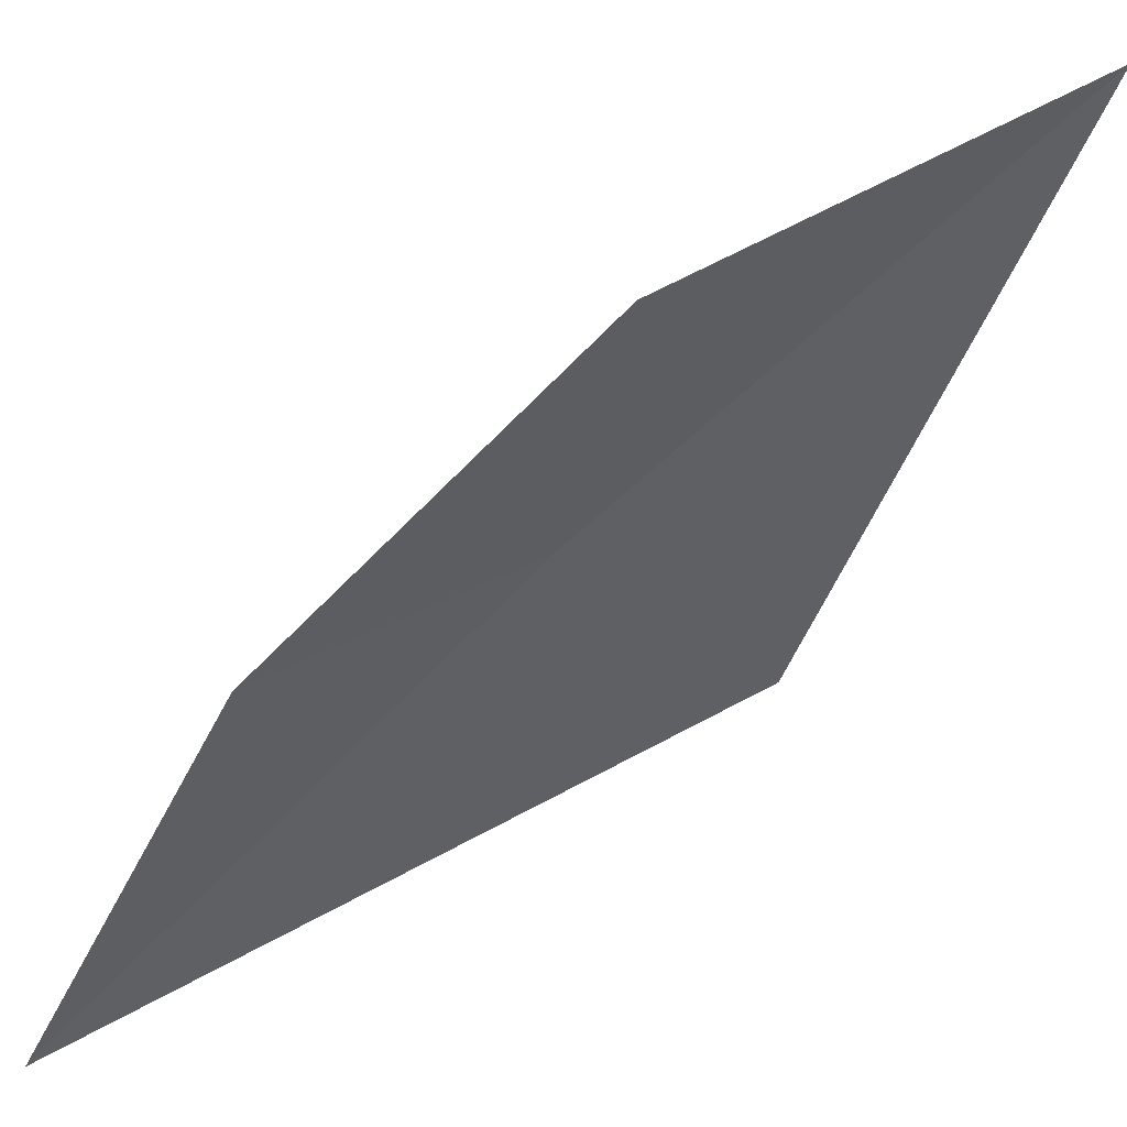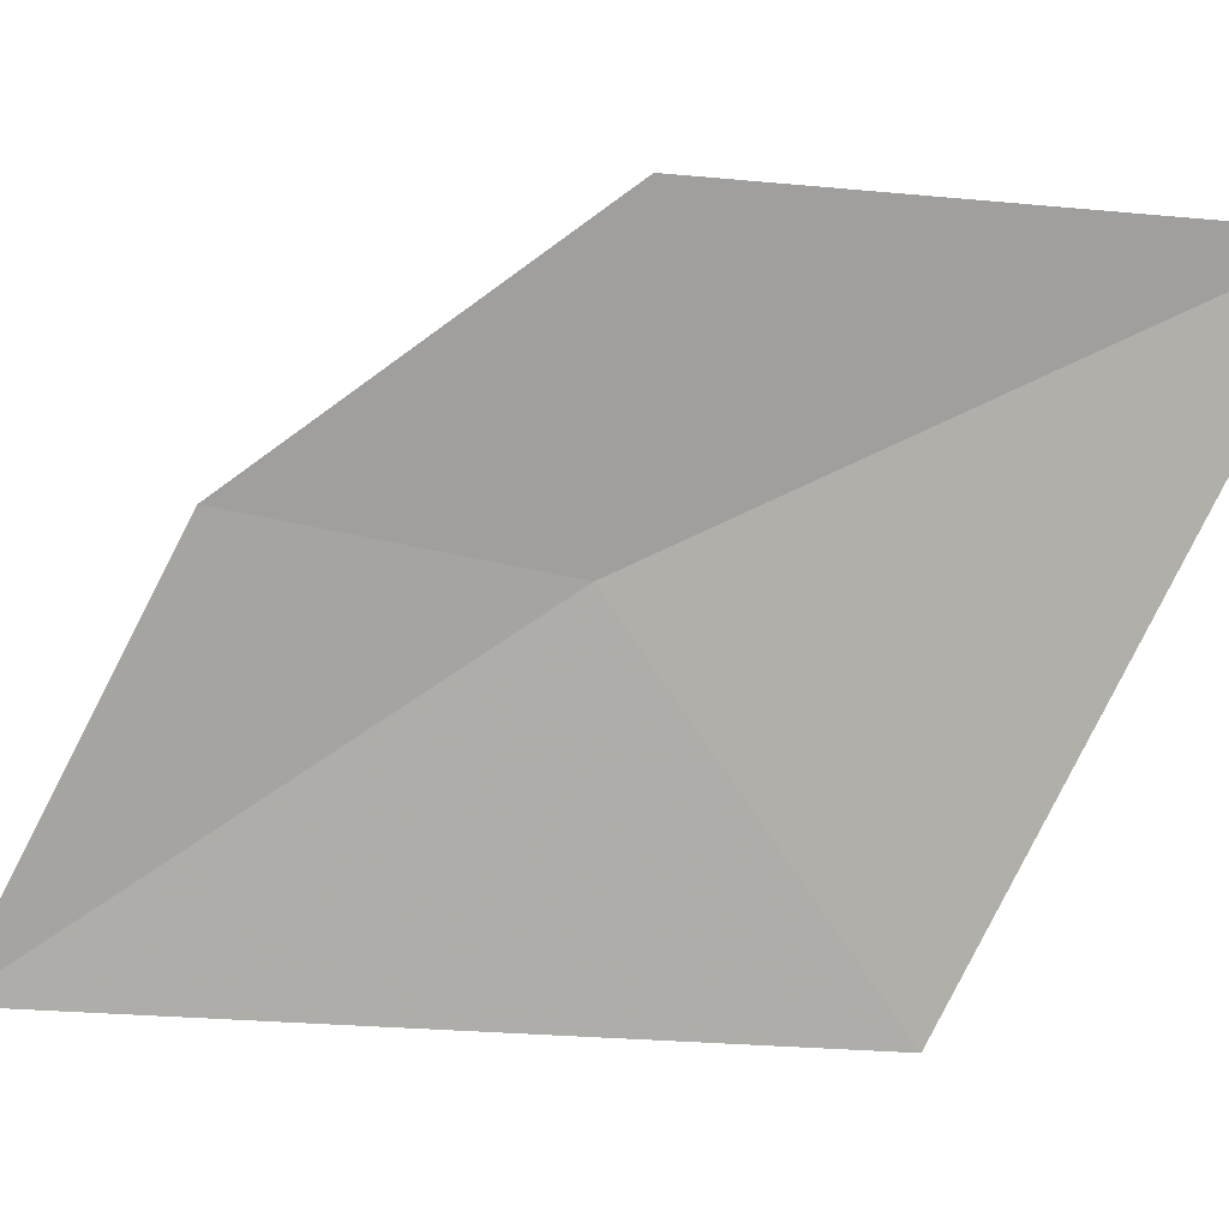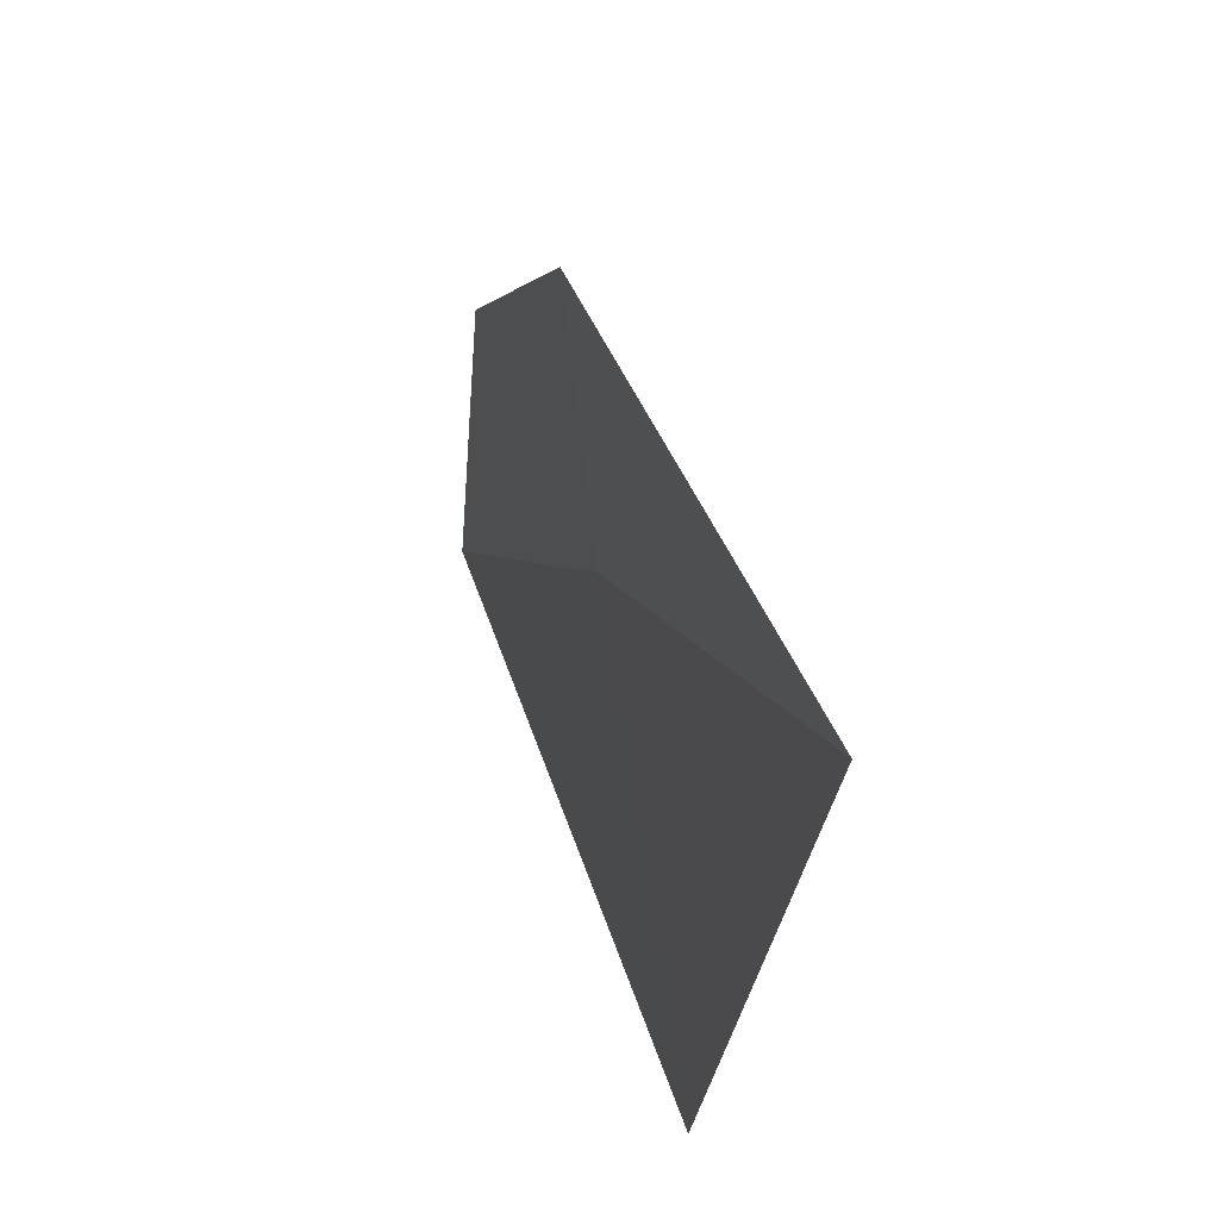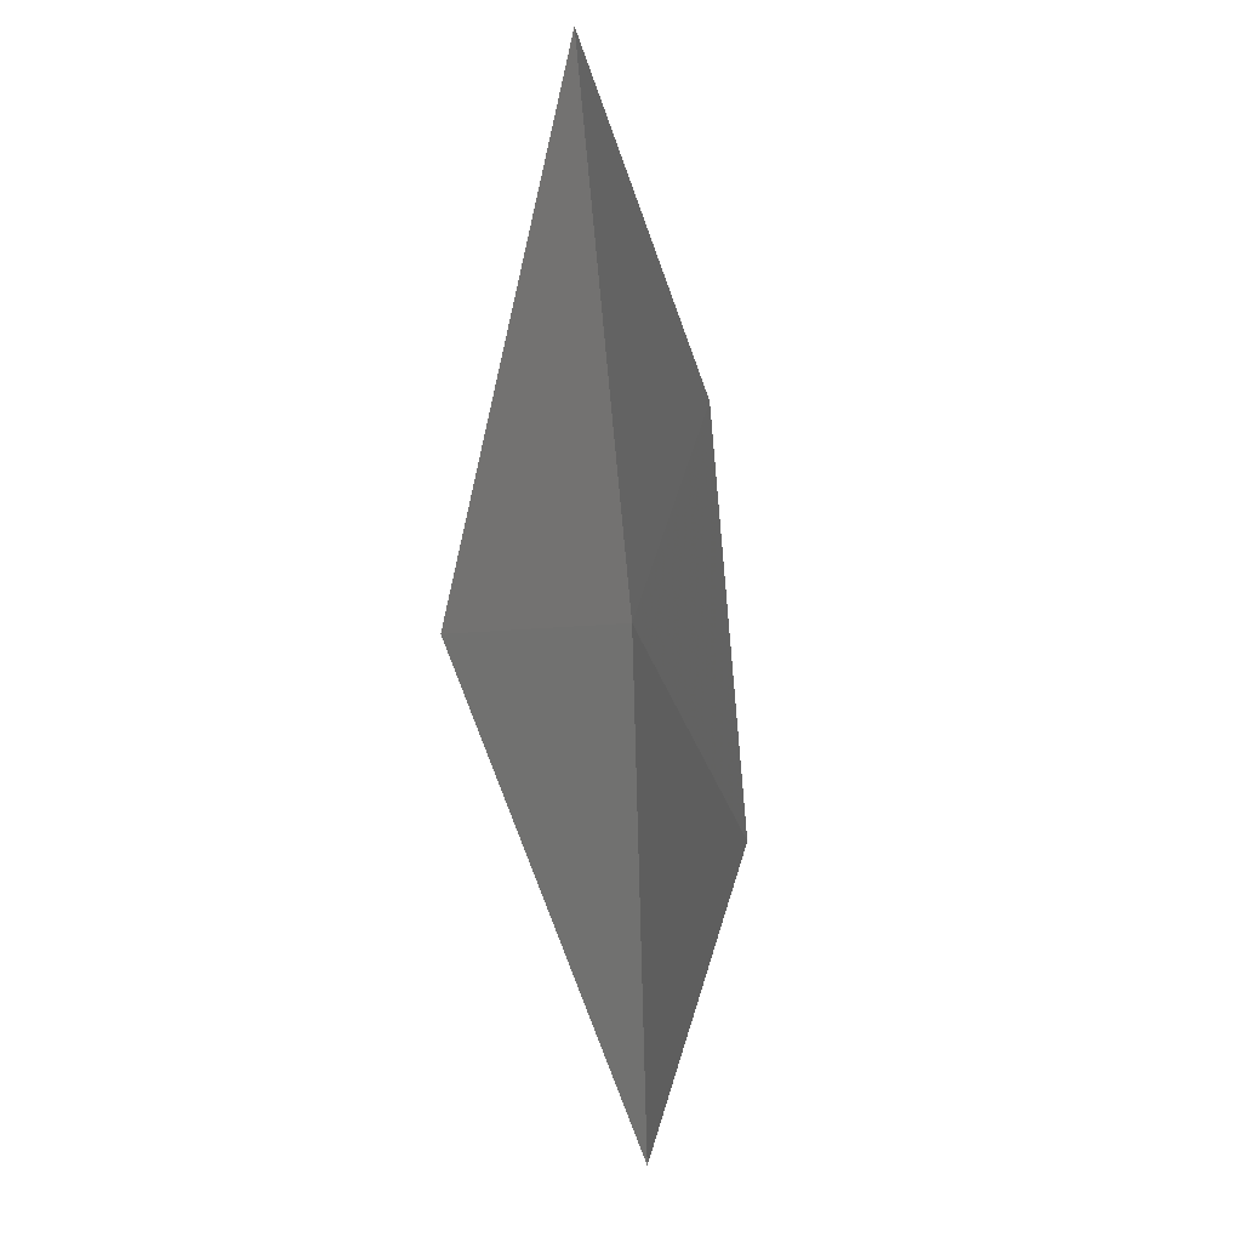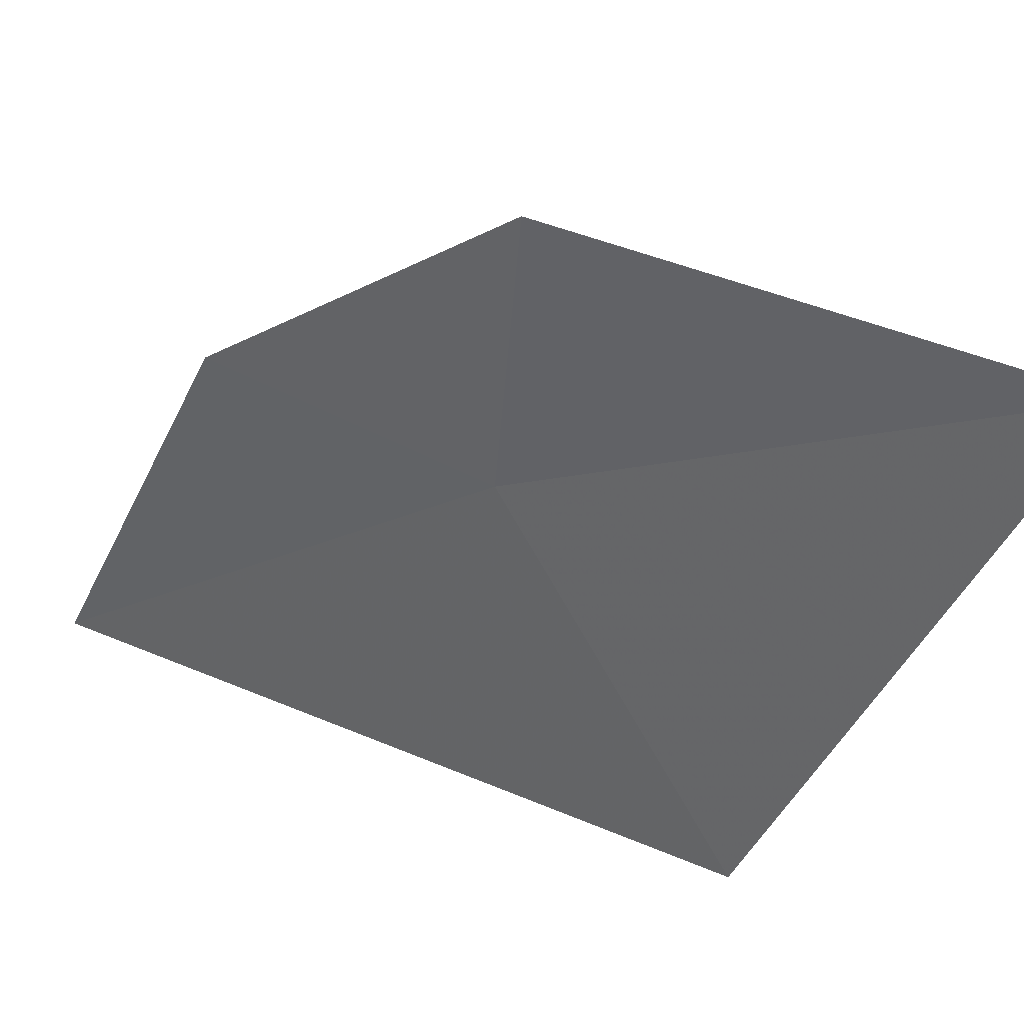
<metadata>
{"format":"obj","ext":"obj","renderer":"f3d","projection":"perspective","resolution":1024,"background":"white","views":[{"elev":51.3,"azim":43.4,"up":"+Y"},{"elev":9.8,"azim":83.9,"up":"+Y"},{"elev":37.6,"azim":150.1,"up":"+Y"},{"elev":39.1,"azim":149.5,"up":"+Z"},{"elev":34.4,"azim":105.8,"up":"+Y"}]}
</metadata>
<code>
v -6.315 10.16 18.35
v -6.113 8.954 17.53
v -5.855 11.06 16.54
v -6.143 11.2 18.22
v -6.498 10.35 19.35
v -6.785 8.961 20.06
f 1 3 2
f 1 5 4
f 1 6 5
f 1 2 6
f 1 4 3

</code>
